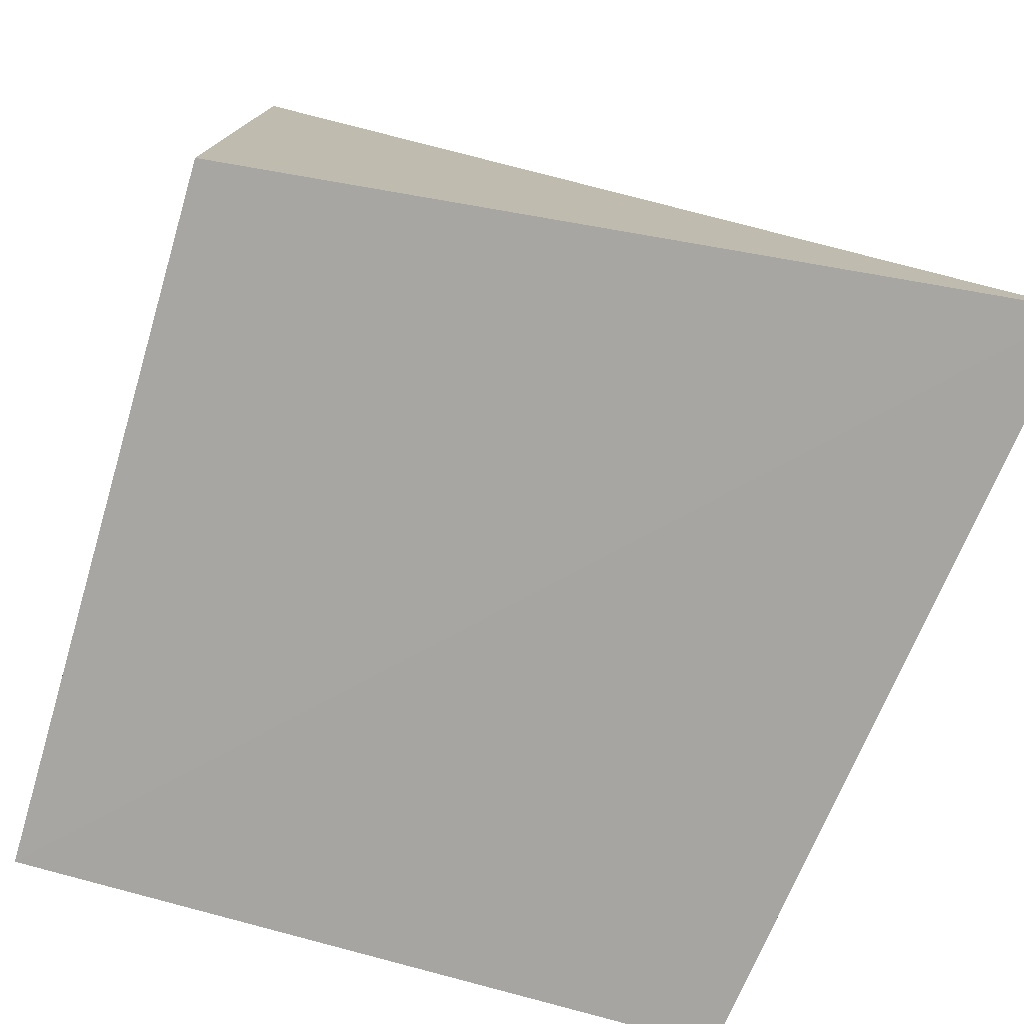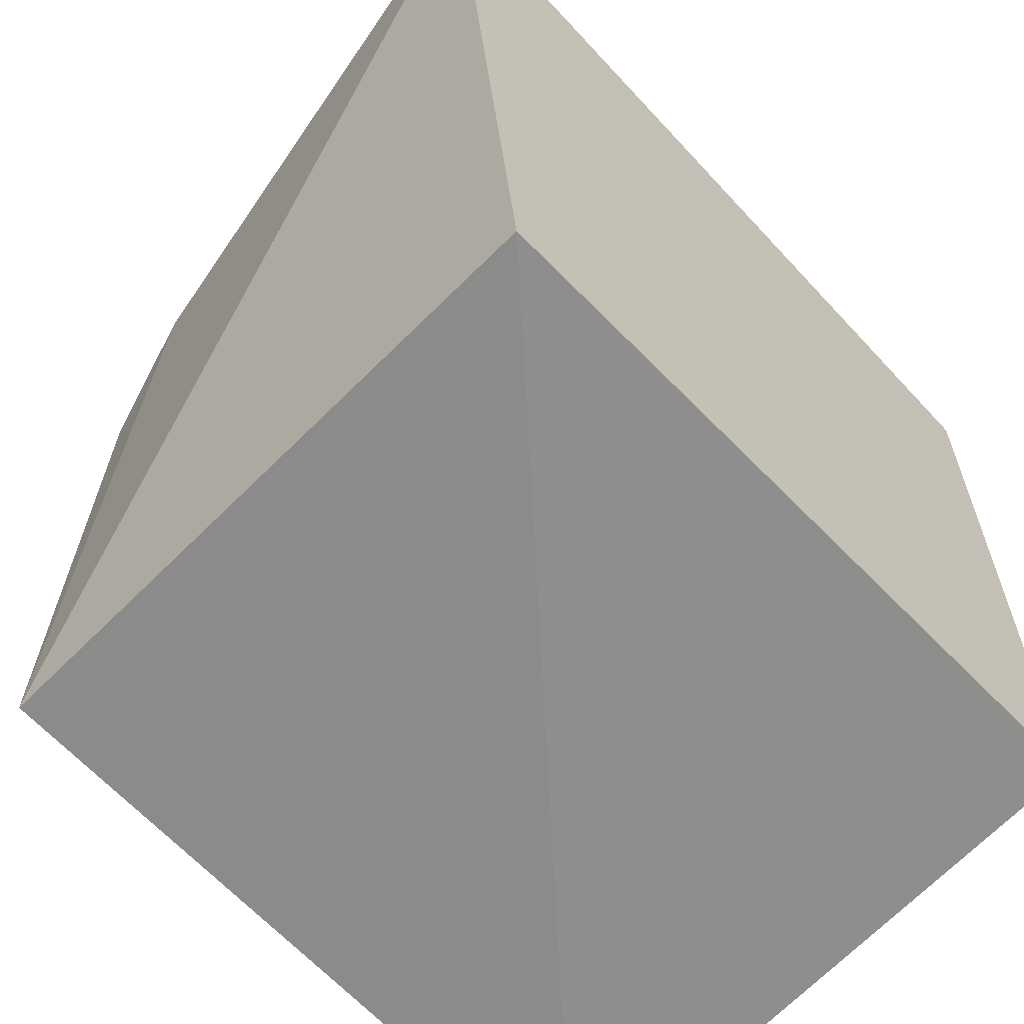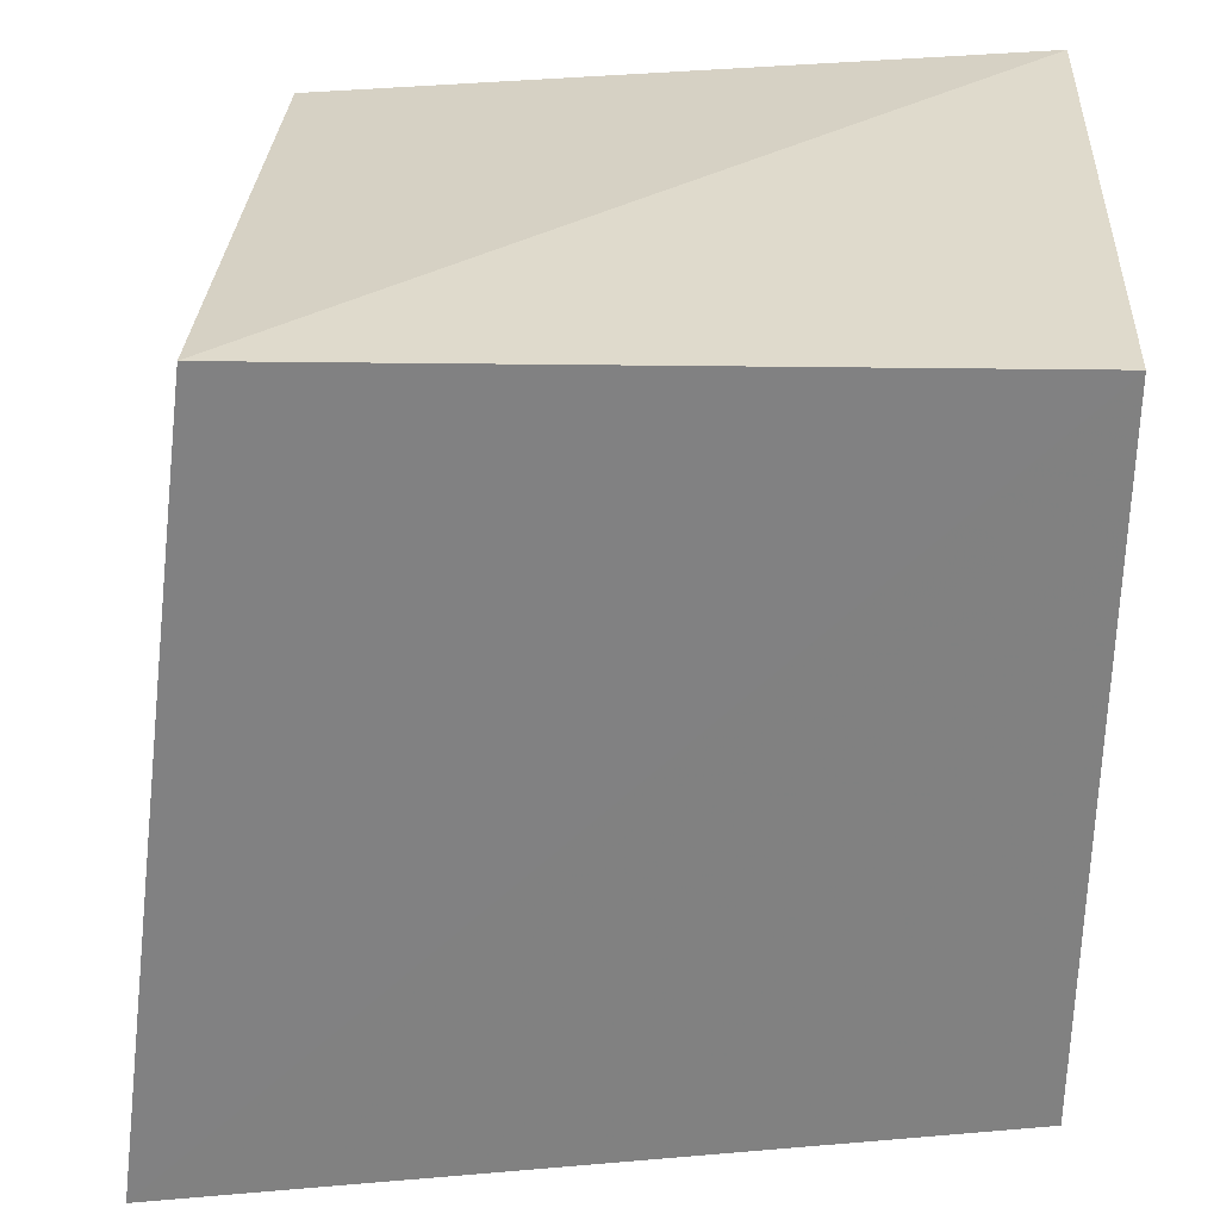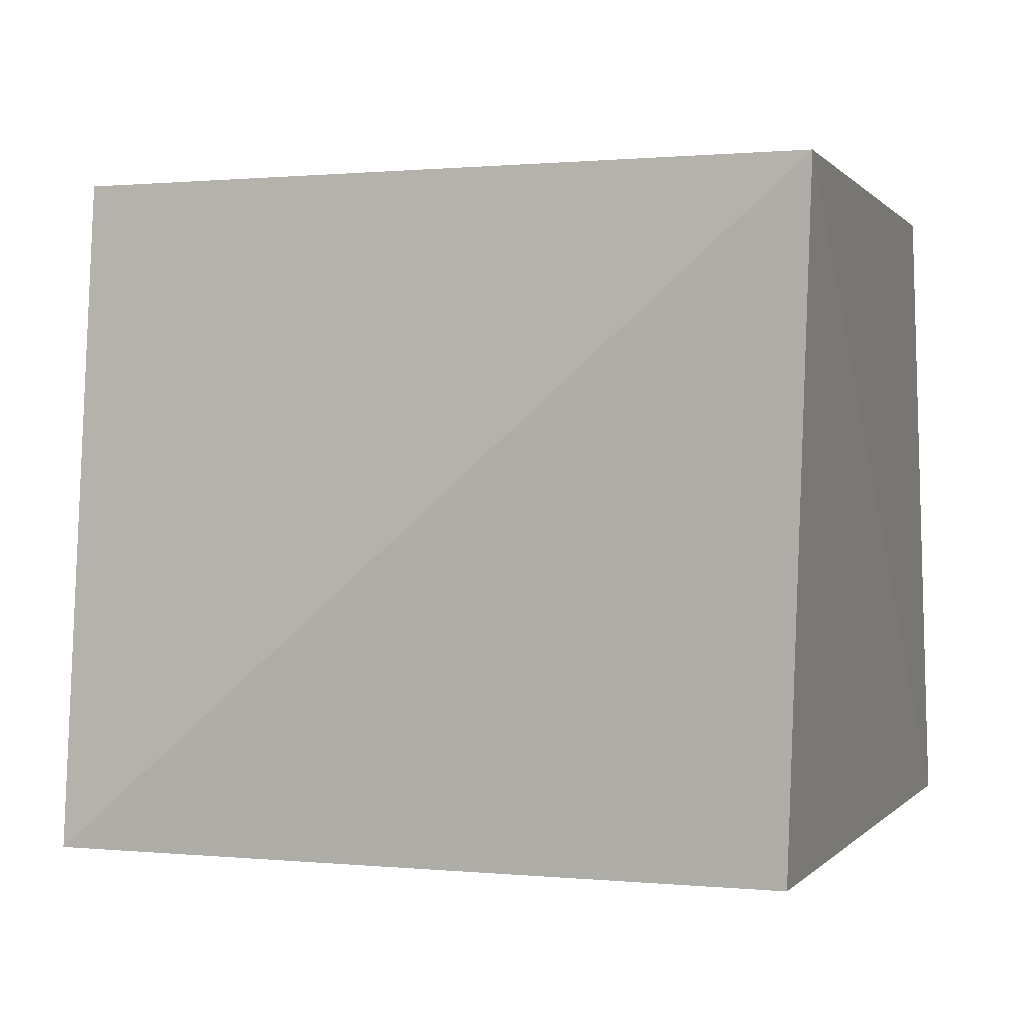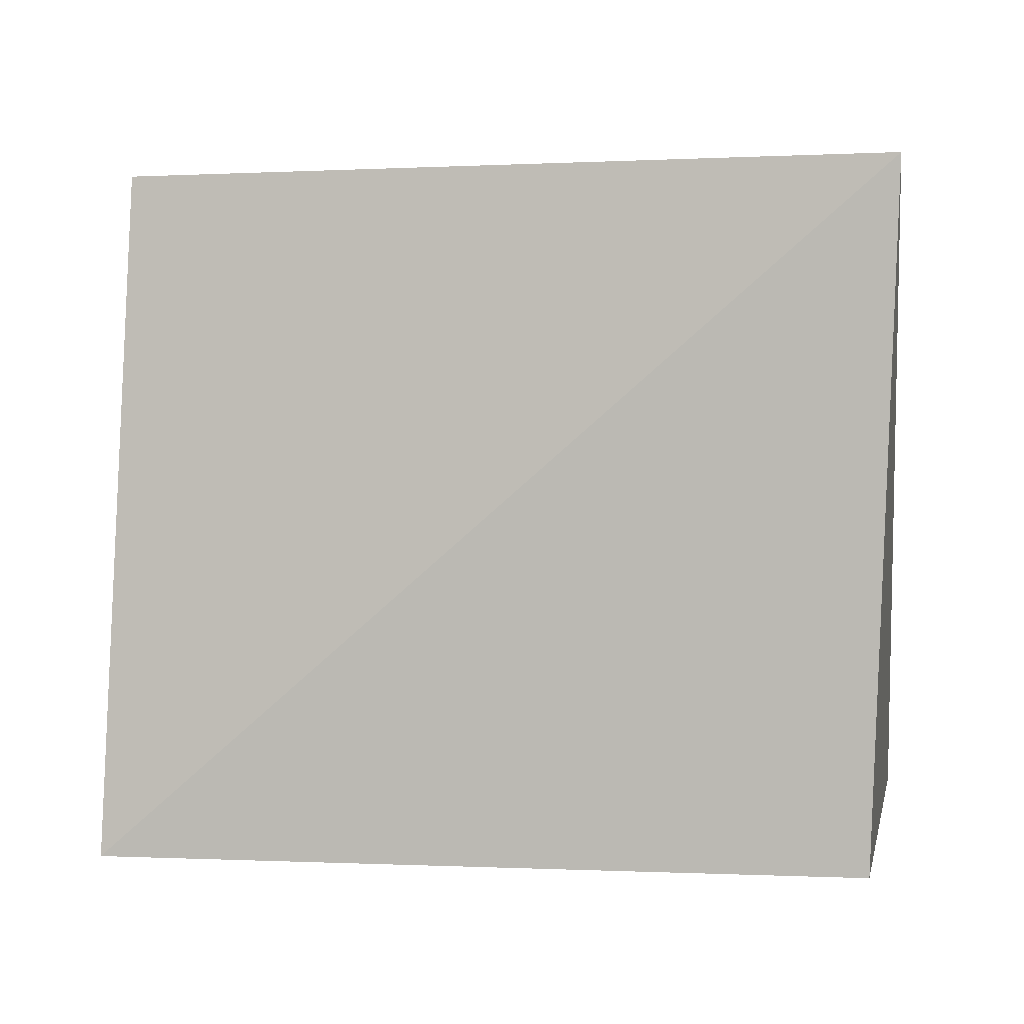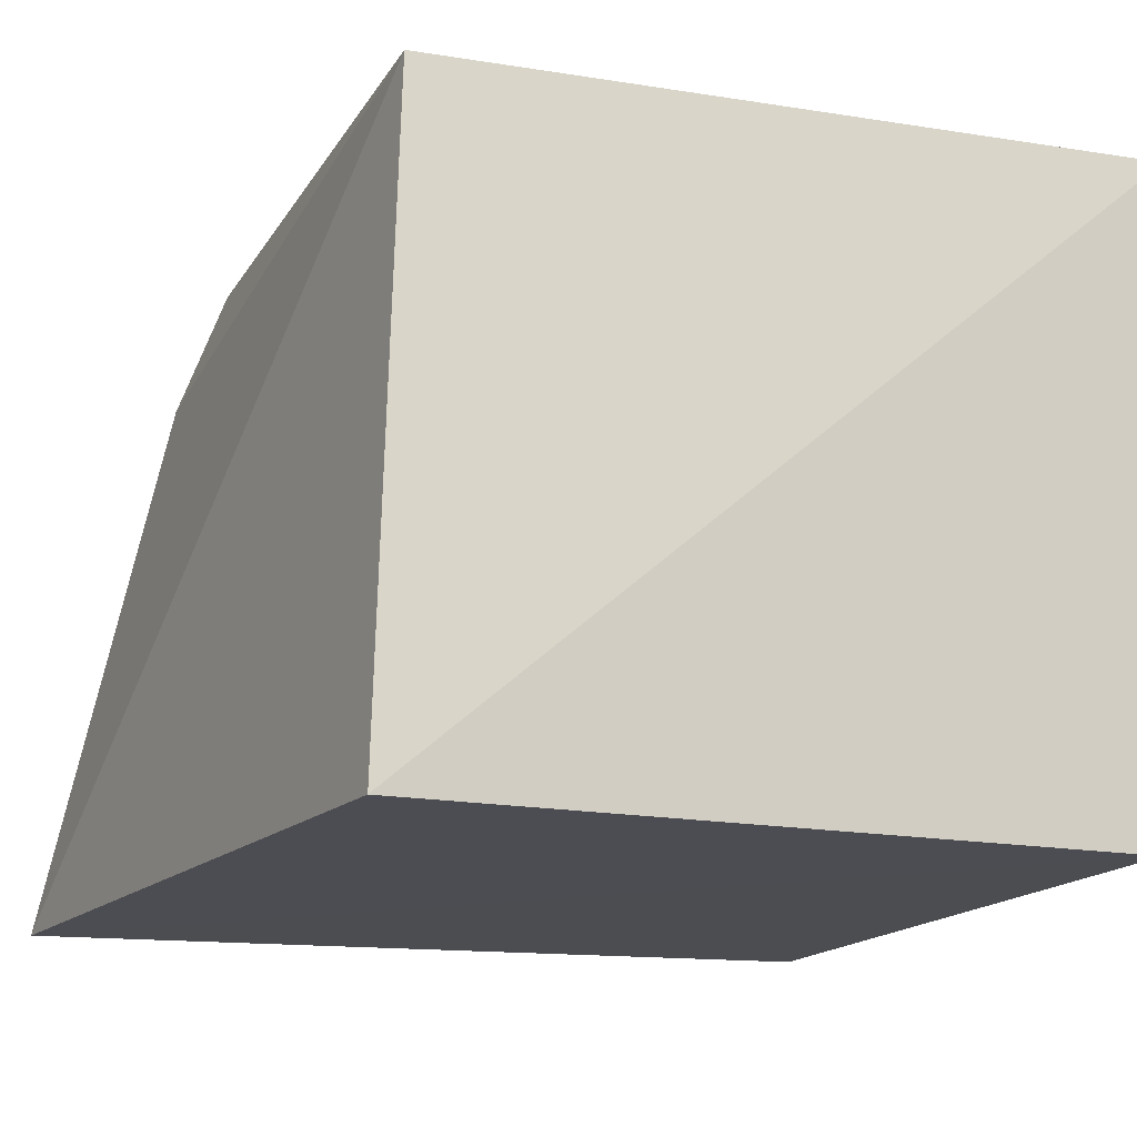
<metadata>
{"format":"obj","ext":"obj","renderer":"f3d","projection":"perspective","resolution":1024,"background":"white","views":[{"elev":-74.0,"azim":73.7,"up":"+Z"},{"elev":-62.9,"azim":133.9,"up":"+Y"},{"elev":-60.3,"azim":-90.6,"up":"+Z"},{"elev":1.4,"azim":-70.5,"up":"+Z"},{"elev":0.9,"azim":-79.9,"up":"+Z"},{"elev":-16.1,"azim":-112.1,"up":"+Z"}]}
</metadata>
<code>
v 0.01154 0.009425 0.05919
v 0.0119 -0.009164 0.05918
v 0.01551 0.01558 0.03917
v -0.009658 0.0126 0.03926
v -0.01056 -0.01052 0.05918
v 0.01262 -0.009676 0.03926
v -0.009016 0.01182 0.05918
v 0.01236 0.01239 0.05607
v -0.009658 -0.009676 0.03926
v 0.009449 0.01156 0.05916
f 5 2 1
f 6 3 2
f 6 2 5
f 7 3 4
f 7 5 1
f 7 4 5
f 8 1 2
f 8 2 3
f 8 3 7
f 9 4 3
f 9 3 6
f 9 6 5
f 9 5 4
f 10 8 7
f 10 7 1
f 10 1 8

</code>
